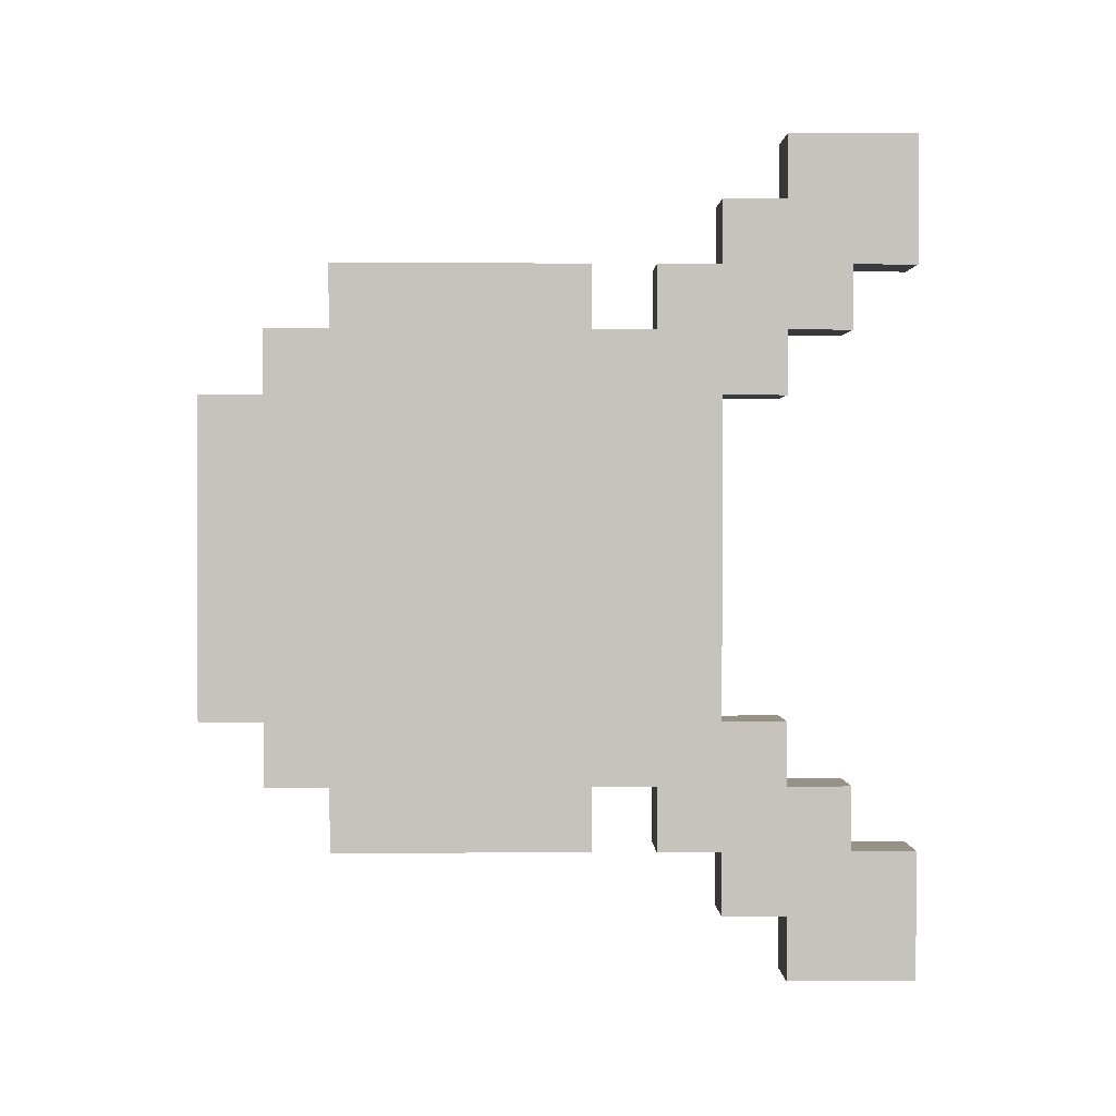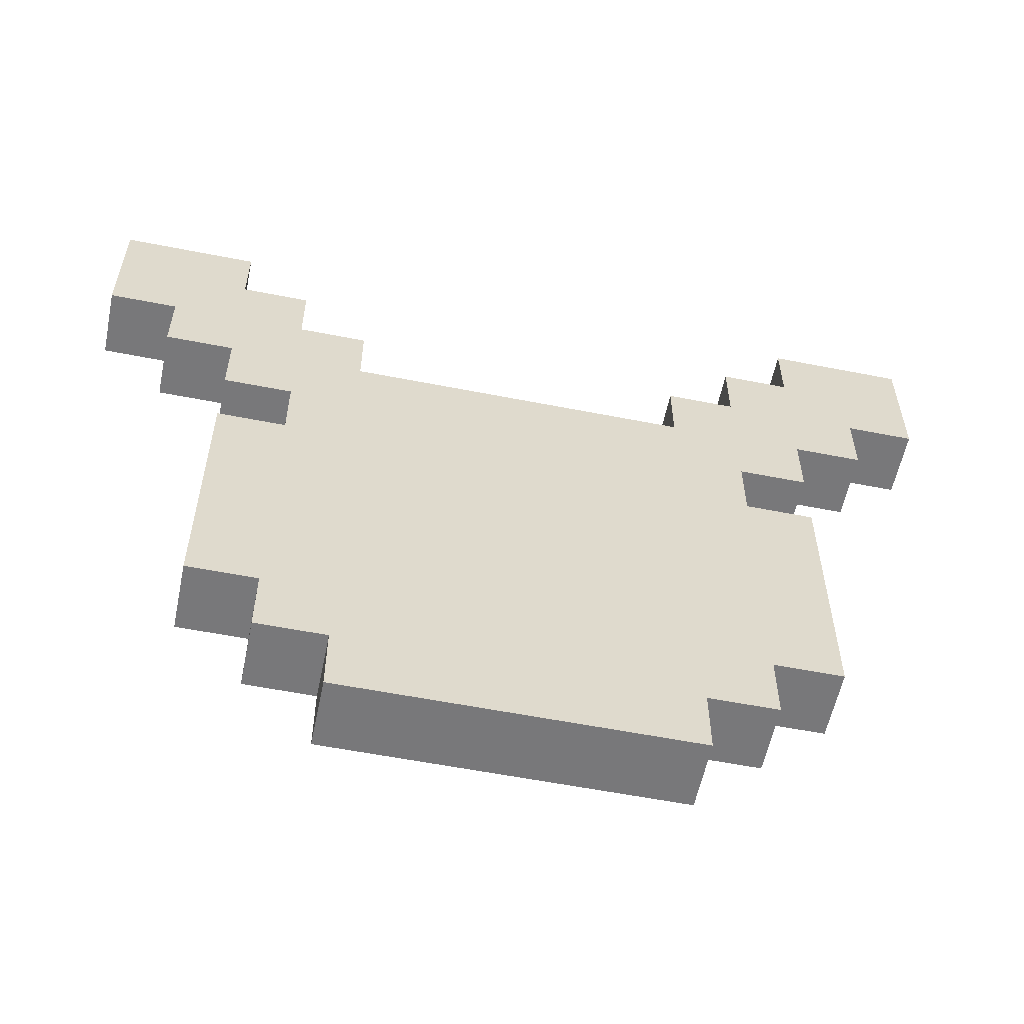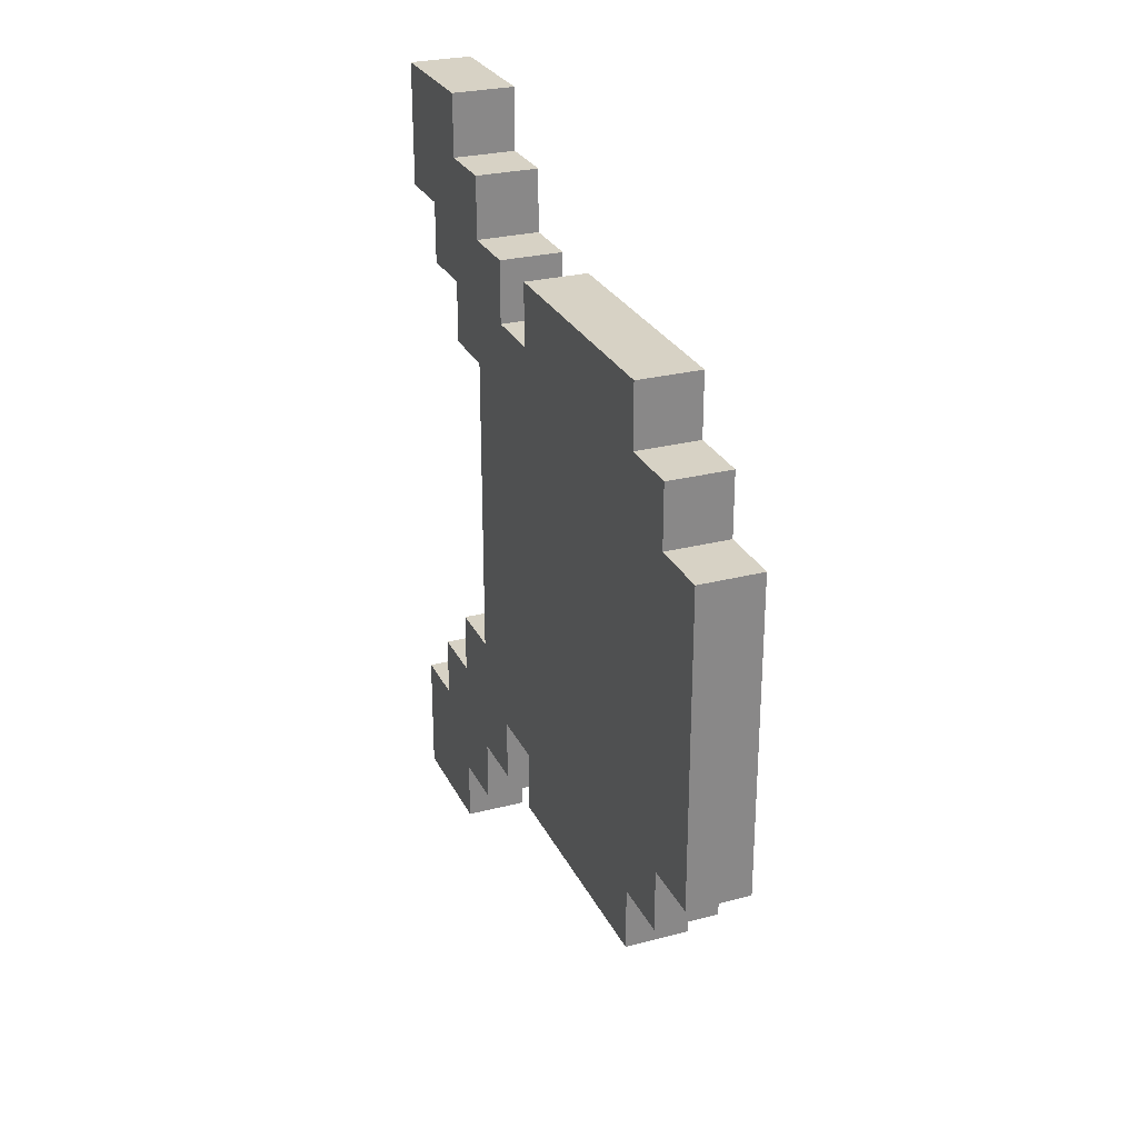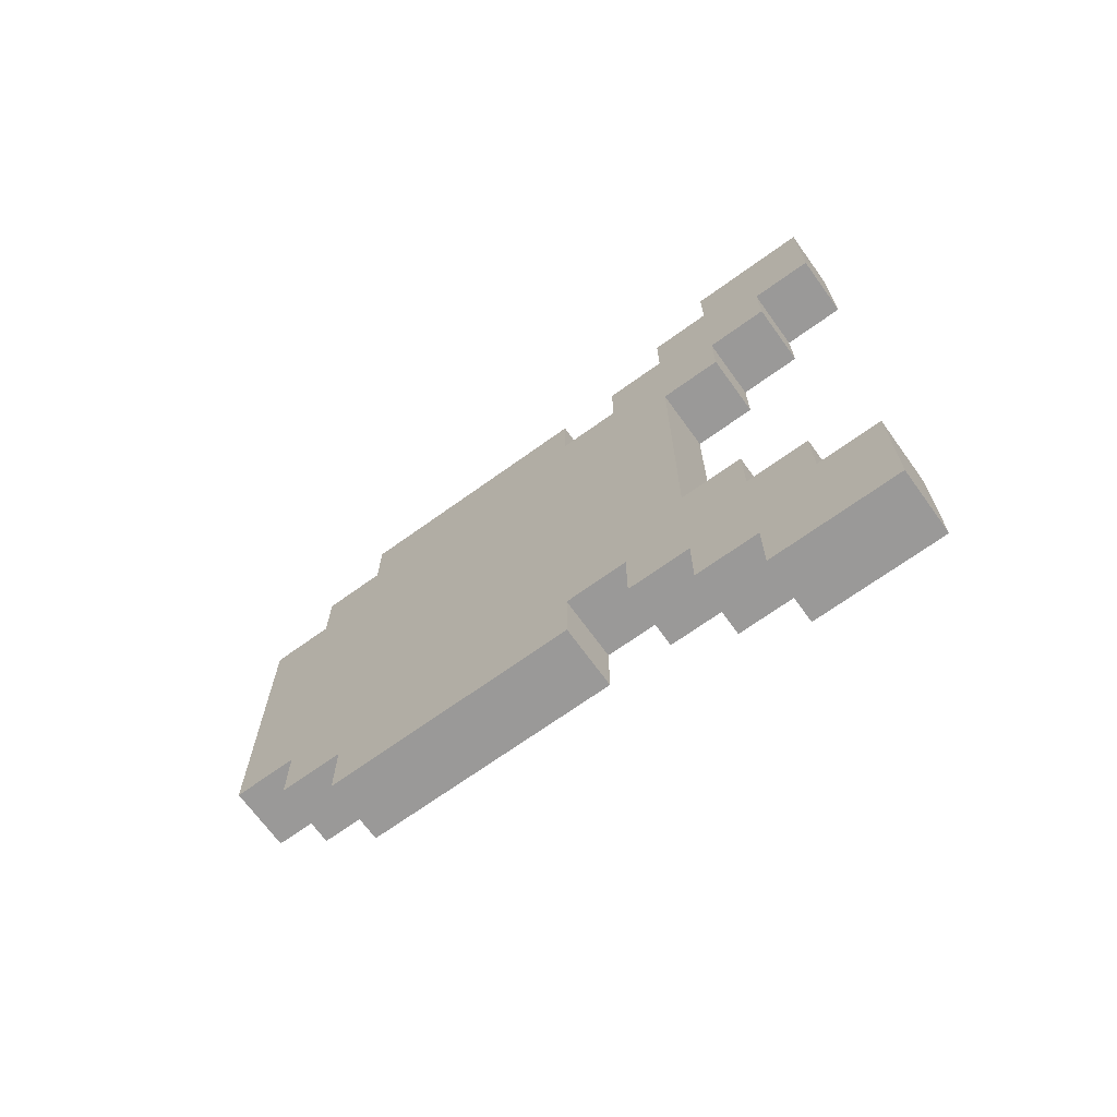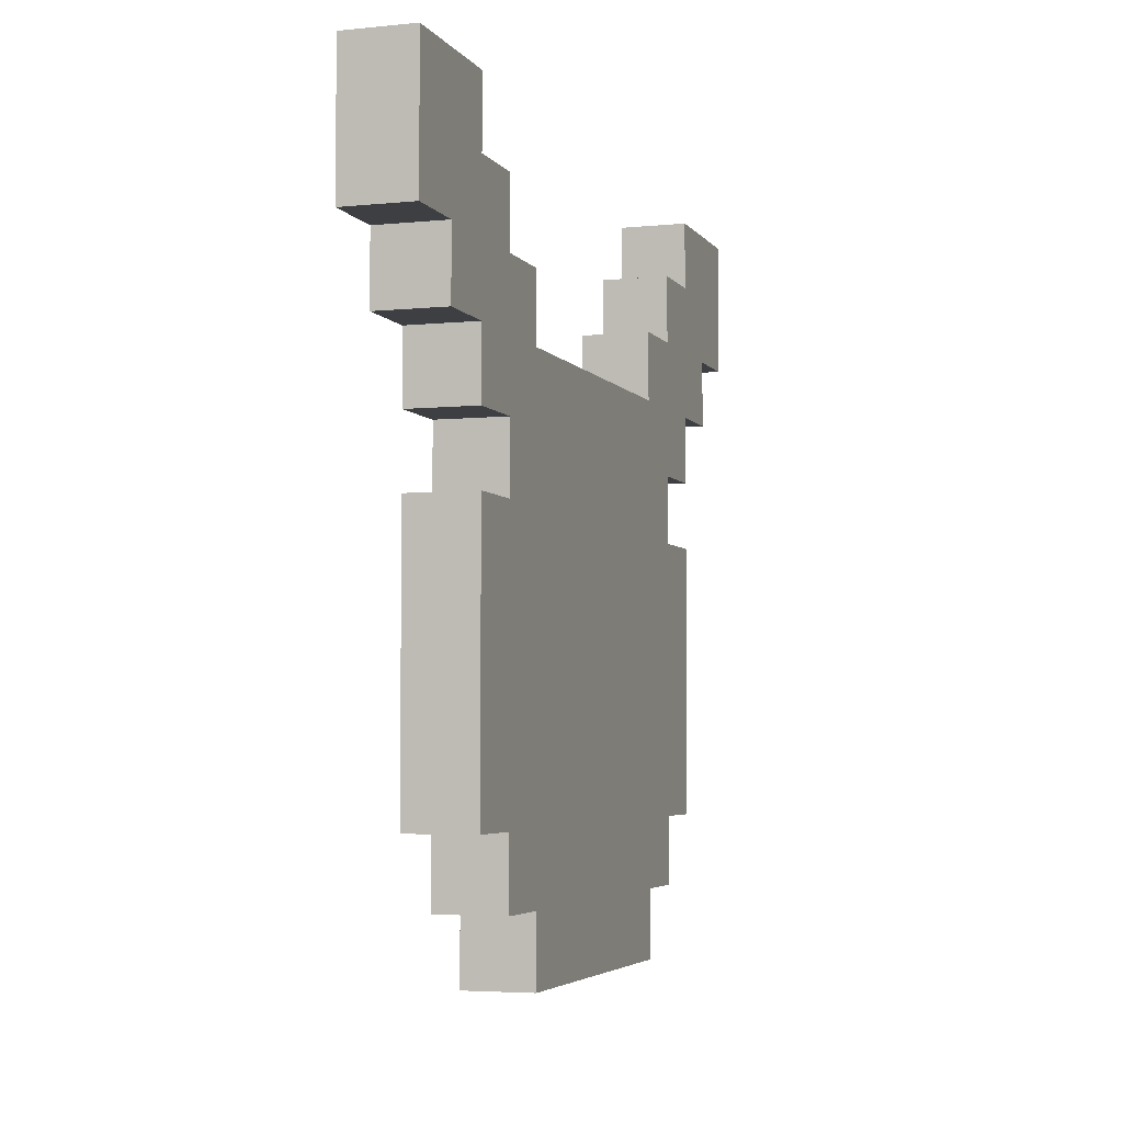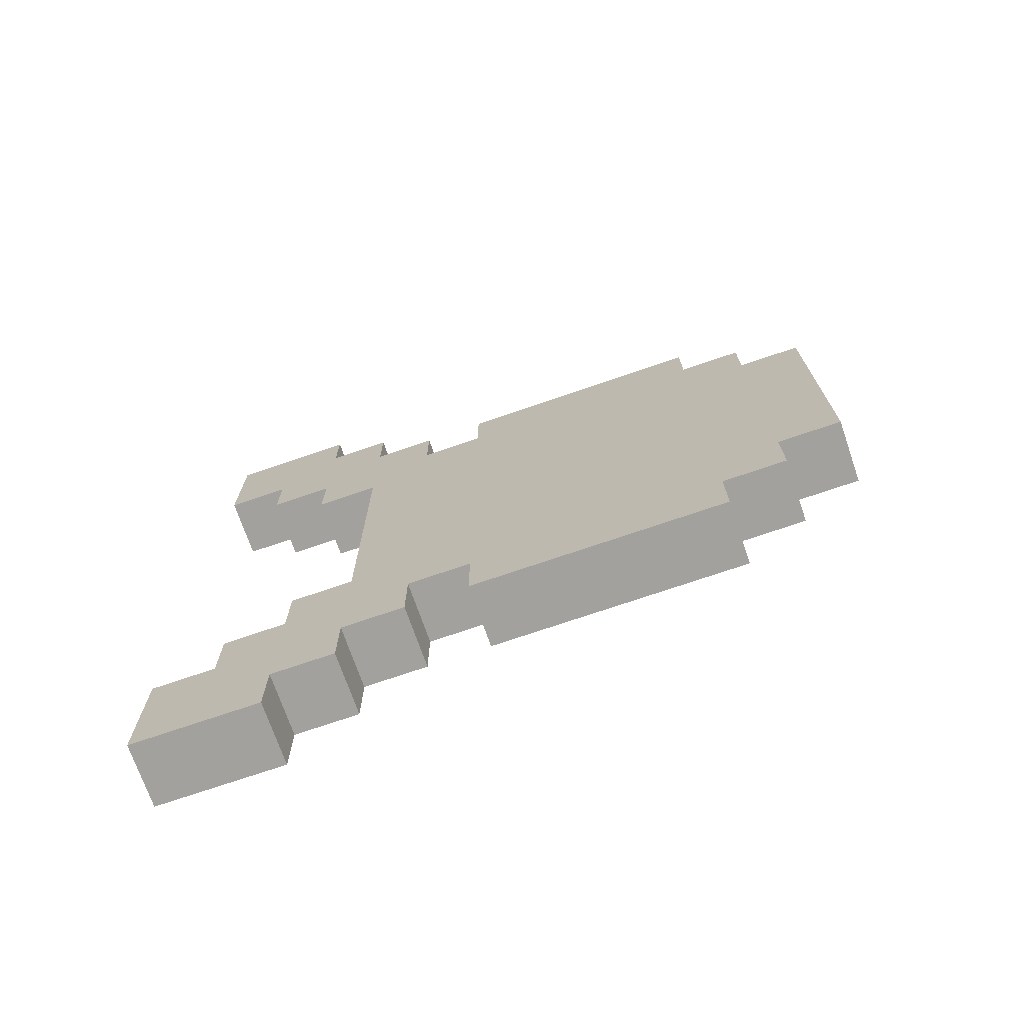
<metadata>
{"format":"obj","ext":"obj","renderer":"f3d","projection":"perspective","resolution":1024,"background":"white","views":[{"elev":1.1,"azim":88.5,"up":"+Z"},{"elev":-57.5,"azim":78.4,"up":"+Y"},{"elev":27.3,"azim":-21.8,"up":"+Z"},{"elev":-69.1,"azim":125.8,"up":"+Z"},{"elev":-4.3,"azim":18.3,"up":"+Y"},{"elev":-72.1,"azim":-71.0,"up":"+Z"}]}
</metadata>
<code>
o flat-icon
v -2.4 2.9 0.4
v -2.4 2.9 -0.1
v -2.4 3 0.5
v -2.4 3 0.4
v -2.4 3 0.2
v -2.4 3 0.1
v -2.4 3 -0.1
v -2.4 3 -0.2
v -2.4 3.1 0.6
v -2.4 3.1 0.5
v -2.4 3.1 0.3
v -2.4 3.1 0.2
v -2.4 3.1 0.1
v -2.4 3.1 5.96e-08
v -2.4 3.1 -0.2
v -2.4 3.1 -0.3
v -2.4 3.2 0.6
v -2.4 3.2 0.4
v -2.4 3.2 0.3
v -2.4 3.2 5.96e-08
v -2.4 3.2 -0.1
v -2.4 3.2 -0.3
v -2.4 3.3 0.4
v -2.4 3.3 0.2
v -2.4 3.3 0.1
v -2.4 3.3 -0.1
v -2.4 3.4 0.4
v -2.4 3.4 0.3
v -2.4 3.4 0.1
v -2.4 3.4 5.96e-08
v -2.4 3.5 0.6
v -2.4 3.5 0.5
v -2.4 3.5 0.4
v -2.4 3.5 0.3
v -2.4 3.5 0.2
v -2.4 3.5 0.1
v -2.4 3.5 5.96e-08
v -2.4 3.5 -0.1
v -2.4 3.5 -0.2
v -2.4 3.5 -0.3
v -2.4 3.6 0.6
v -2.4 3.6 0.5
v -2.4 3.6 -0.2
v -2.4 3.6 -0.3
v -2.4 3.7 0.7
v -2.4 3.7 0.6
v -2.4 3.7 0.4
v -2.4 3.7 -0.1
v -2.4 3.7 -0.3
v -2.4 3.7 -0.4
v -2.4 3.8 0.8
v -2.4 3.8 0.7
v -2.4 3.8 0.6
v -2.4 3.8 0.5
v -2.4 3.8 0.4
v -2.4 3.8 -0.1
v -2.4 3.8 -0.2
v -2.4 3.8 -0.3
v -2.4 3.8 -0.4
v -2.4 3.8 -0.5
v -2.4 3.9 0.6
v -2.4 3.9 0.5
v -2.4 3.9 -0.2
v -2.4 3.9 -0.3
v -2.4 4 0.8
v -2.4 4 0.6
v -2.4 4 -0.3
v -2.4 4 -0.5
v -2.3 2.9 0.4
v -2.3 2.9 -0.1
v -2.3 3 0.5
v -2.3 3 0.4
v -2.3 3 0.2
v -2.3 3 0.1
v -2.3 3 -0.1
v -2.3 3 -0.2
v -2.3 3.1 0.6
v -2.3 3.1 0.5
v -2.3 3.1 0.3
v -2.3 3.1 0.2
v -2.3 3.1 0.1
v -2.3 3.1 5.96e-08
v -2.3 3.1 -0.2
v -2.3 3.1 -0.3
v -2.3 3.2 0.6
v -2.3 3.2 0.4
v -2.3 3.2 0.3
v -2.3 3.2 5.96e-08
v -2.3 3.2 -0.1
v -2.3 3.2 -0.3
v -2.3 3.3 0.4
v -2.3 3.3 0.2
v -2.3 3.3 0.1
v -2.3 3.3 -0.1
v -2.3 3.4 0.4
v -2.3 3.4 0.3
v -2.3 3.4 0.1
v -2.3 3.4 5.96e-08
v -2.3 3.5 0.6
v -2.3 3.5 0.5
v -2.3 3.5 0.4
v -2.3 3.5 0.3
v -2.3 3.5 0.2
v -2.3 3.5 0.1
v -2.3 3.5 5.96e-08
v -2.3 3.5 -0.1
v -2.3 3.5 -0.2
v -2.3 3.5 -0.3
v -2.3 3.6 0.6
v -2.3 3.6 0.5
v -2.3 3.6 -0.2
v -2.3 3.6 -0.3
v -2.3 3.7 0.7
v -2.3 3.7 0.6
v -2.3 3.7 0.4
v -2.3 3.7 -0.1
v -2.3 3.7 -0.3
v -2.3 3.7 -0.4
v -2.3 3.8 0.8
v -2.3 3.8 0.7
v -2.3 3.8 0.6
v -2.3 3.8 0.5
v -2.3 3.8 0.4
v -2.3 3.8 -0.1
v -2.3 3.8 -0.2
v -2.3 3.8 -0.3
v -2.3 3.8 -0.4
v -2.3 3.8 -0.5
v -2.3 3.9 0.6
v -2.3 3.9 0.5
v -2.3 3.9 -0.2
v -2.3 3.9 -0.3
v -2.3 4 0.8
v -2.3 4 0.6
v -2.3 4 -0.3
v -2.3 4 -0.5
v -2.4 3.8 0.8
v -2.4 4 0.8
v -2.3 3.8 0.8
v -2.3 4 0.8
v -2.4 3.7 0.7
v -2.4 3.8 0.7
v -2.3 3.7 0.7
v -2.3 3.8 0.7
v -2.4 3.1 0.6
v -2.4 3.2 0.6
v -2.4 3.5 0.6
v -2.4 3.6 0.6
v -2.4 3.7 0.6
v -2.3 3.1 0.6
v -2.3 3.2 0.6
v -2.3 3.5 0.6
v -2.3 3.6 0.6
v -2.3 3.7 0.6
v -2.4 3 0.5
v -2.4 3.1 0.5
v -2.4 3.5 0.5
v -2.4 3.6 0.5
v -2.3 3 0.5
v -2.3 3.1 0.5
v -2.3 3.5 0.5
v -2.3 3.6 0.5
v -2.4 2.9 0.4
v -2.4 3 0.4
v -2.3 2.9 0.4
v -2.3 3 0.4
v -2.4 3.7 -0.1
v -2.4 3.8 -0.1
v -2.3 3.7 -0.1
v -2.3 3.8 -0.1
v -2.4 3.8 -0.2
v -2.4 3.9 -0.2
v -2.3 3.8 -0.2
v -2.3 3.9 -0.2
v -2.4 3.9 -0.3
v -2.4 4 -0.3
v -2.3 3.9 -0.3
v -2.3 4 -0.3
v -2.4 3.9 0.6
v -2.4 4 0.6
v -2.3 3.9 0.6
v -2.3 4 0.6
v -2.4 3.8 0.5
v -2.4 3.9 0.5
v -2.3 3.8 0.5
v -2.3 3.9 0.5
v -2.4 3.7 0.4
v -2.4 3.8 0.4
v -2.3 3.7 0.4
v -2.3 3.8 0.4
v -2.4 2.9 -0.1
v -2.4 3 -0.1
v -2.3 2.9 -0.1
v -2.3 3 -0.1
v -2.4 3 -0.2
v -2.4 3.1 -0.2
v -2.4 3.5 -0.2
v -2.4 3.6 -0.2
v -2.3 3 -0.2
v -2.3 3.1 -0.2
v -2.3 3.5 -0.2
v -2.3 3.6 -0.2
v -2.4 3.1 -0.3
v -2.4 3.2 -0.3
v -2.4 3.5 -0.3
v -2.4 3.6 -0.3
v -2.4 3.7 -0.3
v -2.3 3.1 -0.3
v -2.3 3.2 -0.3
v -2.3 3.5 -0.3
v -2.3 3.6 -0.3
v -2.3 3.7 -0.3
v -2.4 3.7 -0.4
v -2.4 3.8 -0.4
v -2.3 3.7 -0.4
v -2.3 3.8 -0.4
v -2.4 3.8 -0.5
v -2.4 4 -0.5
v -2.3 3.8 -0.5
v -2.3 4 -0.5
v -2.4 2.9 0.4
v -2.3 2.9 0.4
v -2.4 2.9 -0.1
v -2.3 2.9 -0.1
v -2.4 3 0.5
v -2.3 3 0.5
v -2.4 3 0.4
v -2.3 3 0.4
v -2.4 3 -0.1
v -2.3 3 -0.1
v -2.4 3 -0.2
v -2.3 3 -0.2
v -2.4 3.1 0.6
v -2.3 3.1 0.6
v -2.4 3.1 0.5
v -2.3 3.1 0.5
v -2.4 3.1 -0.2
v -2.3 3.1 -0.2
v -2.4 3.1 -0.3
v -2.3 3.1 -0.3
v -2.4 3.6 0.6
v -2.3 3.6 0.6
v -2.4 3.6 0.5
v -2.3 3.6 0.5
v -2.4 3.6 -0.2
v -2.3 3.6 -0.2
v -2.4 3.6 -0.3
v -2.3 3.6 -0.3
v -2.4 3.7 0.7
v -2.3 3.7 0.7
v -2.4 3.7 0.6
v -2.3 3.7 0.6
v -2.4 3.7 -0.3
v -2.3 3.7 -0.3
v -2.4 3.7 -0.4
v -2.3 3.7 -0.4
v -2.4 3.8 0.8
v -2.3 3.8 0.8
v -2.4 3.8 0.7
v -2.3 3.8 0.7
v -2.4 3.8 -0.4
v -2.3 3.8 -0.4
v -2.4 3.8 -0.5
v -2.3 3.8 -0.5
v -2.4 3.5 0.6
v -2.3 3.5 0.6
v -2.4 3.5 0.5
v -2.3 3.5 0.5
v -2.4 3.5 -0.2
v -2.3 3.5 -0.2
v -2.4 3.5 -0.3
v -2.3 3.5 -0.3
v -2.4 3.7 0.4
v -2.3 3.7 0.4
v -2.4 3.7 -0.1
v -2.3 3.7 -0.1
v -2.4 3.8 0.5
v -2.3 3.8 0.5
v -2.4 3.8 0.4
v -2.3 3.8 0.4
v -2.4 3.8 -0.1
v -2.3 3.8 -0.1
v -2.4 3.8 -0.2
v -2.3 3.8 -0.2
v -2.4 3.9 0.6
v -2.3 3.9 0.6
v -2.4 3.9 0.5
v -2.3 3.9 0.5
v -2.4 3.9 -0.2
v -2.3 3.9 -0.2
v -2.4 3.9 -0.3
v -2.3 3.9 -0.3
v -2.4 4 0.8
v -2.3 4 0.8
v -2.4 4 0.6
v -2.3 4 0.6
v -2.4 4 -0.3
v -2.3 4 -0.3
v -2.4 4 -0.5
v -2.3 4 -0.5
f 4 2 1
f 5 2 4
f 6 2 5
f 7 2 6
f 10 4 3
f 11 5 4
f 12 6 5
f 12 5 11
f 13 7 6
f 13 6 12
f 14 7 13
f 15 8 7
f 17 10 9
f 18 11 4
f 18 10 17
f 18 4 10
f 19 12 11
f 19 11 18
f 19 13 12
f 19 14 13
f 20 7 14
f 20 14 19
f 21 16 15
f 21 7 20
f 21 15 7
f 22 16 21
f 23 19 18
f 23 20 19
f 23 22 21
f 23 21 20
f 23 18 17
f 24 22 23
f 25 22 24
f 26 22 25
f 27 23 17
f 27 24 23
f 28 24 27
f 29 26 25
f 29 25 24
f 30 26 29
f 31 27 17
f 32 27 31
f 33 28 27
f 33 27 32
f 34 24 28
f 34 28 33
f 35 29 24
f 35 24 34
f 36 30 29
f 36 29 35
f 37 26 30
f 37 30 36
f 38 22 26
f 38 26 37
f 39 22 38
f 40 22 39
f 42 37 36
f 42 39 38
f 42 38 37
f 42 33 32
f 42 35 34
f 42 34 33
f 42 36 35
f 43 39 42
f 46 42 41
f 46 44 43
f 46 43 42
f 47 44 46
f 48 44 47
f 49 44 48
f 52 46 45
f 52 47 46
f 53 47 52
f 54 47 53
f 55 47 54
f 56 49 48
f 56 50 49
f 57 50 56
f 58 50 57
f 59 50 58
f 61 54 53
f 61 52 51
f 61 53 52
f 62 54 61
f 63 58 57
f 64 60 59
f 64 58 63
f 64 59 58
f 65 61 51
f 66 61 65
f 67 60 64
f 68 60 67
f 69 70 72
f 72 70 73
f 73 70 74
f 74 70 75
f 71 72 78
f 72 73 79
f 73 74 80
f 79 73 80
f 74 75 81
f 80 74 81
f 81 75 82
f 75 76 83
f 77 78 85
f 72 79 86
f 85 78 86
f 78 72 86
f 79 80 87
f 86 79 87
f 80 81 87
f 81 82 87
f 82 75 88
f 87 82 88
f 83 84 89
f 88 75 89
f 75 83 89
f 89 84 90
f 86 87 91
f 87 88 91
f 89 90 91
f 88 89 91
f 85 86 91
f 91 90 92
f 92 90 93
f 93 90 94
f 85 91 95
f 91 92 95
f 95 92 96
f 93 94 97
f 92 93 97
f 97 94 98
f 85 95 99
f 99 95 100
f 95 96 101
f 100 95 101
f 96 92 102
f 101 96 102
f 92 97 103
f 102 92 103
f 97 98 104
f 103 97 104
f 98 94 105
f 104 98 105
f 94 90 106
f 105 94 106
f 106 90 107
f 107 90 108
f 104 105 110
f 106 107 110
f 105 106 110
f 100 101 110
f 102 103 110
f 101 102 110
f 103 104 110
f 110 107 111
f 109 110 114
f 111 112 114
f 110 111 114
f 114 112 115
f 115 112 116
f 116 112 117
f 113 114 120
f 114 115 120
f 120 115 121
f 121 115 122
f 122 115 123
f 116 117 124
f 117 118 124
f 124 118 125
f 125 118 126
f 126 118 127
f 121 122 129
f 119 120 129
f 120 121 129
f 129 122 130
f 125 126 131
f 127 128 132
f 131 126 132
f 126 127 132
f 119 129 133
f 133 129 134
f 132 128 135
f 135 128 136
f 139 138 137
f 140 138 139
f 143 142 141
f 144 142 143
f 150 146 145
f 151 147 146
f 151 146 150
f 152 147 151
f 153 149 148
f 154 149 153
f 159 156 155
f 160 156 159
f 161 158 157
f 162 158 161
f 165 164 163
f 166 164 165
f 169 168 167
f 170 168 169
f 173 172 171
f 174 172 173
f 177 176 175
f 178 176 177
f 179 180 181
f 181 180 182
f 183 184 185
f 185 184 186
f 187 188 189
f 189 188 190
f 191 192 193
f 193 192 194
f 195 196 199
f 199 196 200
f 197 198 201
f 201 198 202
f 203 204 208
f 204 205 209
f 208 204 209
f 209 205 210
f 206 207 211
f 211 207 212
f 213 214 215
f 215 214 216
f 217 218 219
f 219 218 220
f 223 222 221
f 224 222 223
f 227 226 225
f 228 226 227
f 231 230 229
f 232 230 231
f 235 234 233
f 236 234 235
f 239 238 237
f 240 238 239
f 243 242 241
f 244 242 243
f 247 246 245
f 248 246 247
f 251 250 249
f 252 250 251
f 255 254 253
f 256 254 255
f 259 258 257
f 260 258 259
f 263 262 261
f 264 262 263
f 265 266 267
f 267 266 268
f 269 270 271
f 271 270 272
f 273 274 275
f 275 274 276
f 277 278 279
f 279 278 280
f 281 282 283
f 283 282 284
f 285 286 287
f 287 286 288
f 289 290 291
f 291 290 292
f 293 294 295
f 295 294 296
f 297 298 299
f 299 298 300

</code>
